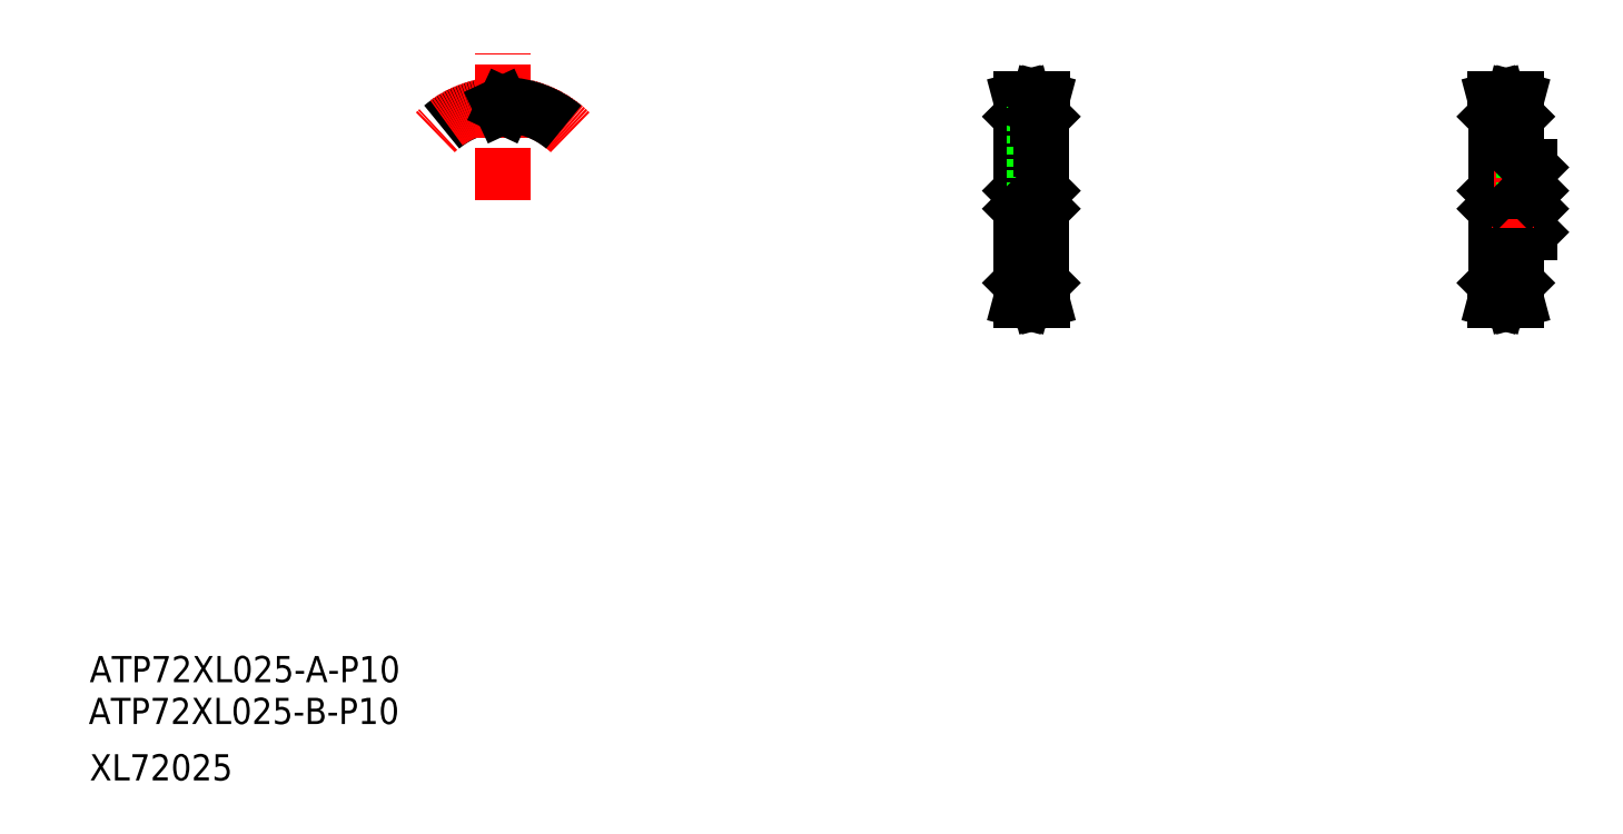
<metadata>
{"format":"dxf","ext":"dxf","renderer":"ezdxf+matplotlib","layout":"modelspace","background":"white","min_lineweight":24,"dpi":150}
</metadata>
<code>
0
SECTION
2
ENTITIES
0
TEXT
8
0
10
-71.49
20
-25.89
30
0
40
16
1
ATP72XL025-B-P10
0
TEXT
8
0
10
-70.91
20
-0.3325
30
0
40
16
1
ATP72XL025-A-P10
0
TEXT
8
0
10
-70.91
20
-60.33
30
0
40
16
1
XL72025
0
LINE
8
CENTER
10
495.4
20
294.4
30
0
11
512.9
21
294.4
31
0
0
LINE
8
CENTER
10
500.4
20
352.6
30
0
11
507.9
21
352.6
31
0
0
LINE
8
CENTER
10
500.4
20
236.1
30
0
11
507.9
21
236.1
31
0
0
LINE
8
0
10
501.9
20
308.4
30
0
11
506.4
21
308.4
31
0
0
LINE
8
0
10
500.4
20
237.8
30
0
11
507.9
21
237.8
31
0
0
LINE
8
0
10
500.4
20
236.4
30
0
11
507.9
21
236.4
31
0
0
LINE
8
0
10
500.4
20
350.9
30
0
11
507.9
21
350.9
31
0
0
LINE
8
0
10
500.4
20
352.3
30
0
11
507.9
21
352.3
31
0
0
LINE
8
0
10
498.4
20
289.4
30
0
11
509.9
21
289.4
31
0
0
LINE
8
0
10
498.4
20
299.4
30
0
11
509.9
21
299.4
31
0
0
LINE
8
CENTER
10
504.1
20
297.4
30
0
11
504.1
21
354.6
31
0
0
LINE
8
0
10
501.9
20
308.4
30
0
11
501.9
21
350.9
31
0
0
LINE
8
0
10
497.9
20
243.6
30
0
11
497.9
21
345.2
31
0
0
LINE
8
0
10
498.8
20
243.4
30
0
11
498.8
21
236.6
31
0
0
LINE
8
0
10
500.4
20
243.4
30
0
11
500.4
21
236.4
31
0
0
LINE
8
0
10
498.8
20
236.6
30
0
11
497.8
21
232.9
31
0
0
LINE
8
0
10
497.8
20
232.9
30
0
11
499.4
21
232.9
31
0
0
LINE
8
0
10
500.4
20
236.4
30
0
11
499.4
21
232.9
31
0
0
LINE
8
0
10
498.4
20
299.4
30
0
11
498.4
21
289.4
31
0
0
LINE
8
0
10
498.1
20
243.4
30
0
11
497.9
21
243.6
31
0
0
LINE
8
0
10
498.1
20
243.4
30
0
11
500.4
21
243.4
31
0
0
LINE
8
0
10
498.4
20
289.4
30
0
11
497.9
21
288.9
31
0
0
LINE
8
0
10
497.9
20
269
30
0
11
497.9
21
269
31
0
0
LINE
8
0
10
502.5
20
299.4
30
0
11
502.5
21
308.4
31
0
0
LINE
8
0
10
502.1
20
299.4
30
0
11
502.1
21
308.4
31
0
0
LINE
8
0
10
498.4
20
299.4
30
0
11
497.9
21
299.9
31
0
0
LINE
8
0
10
497.9
20
294.4
30
0
11
497.9
21
294.4
31
0
0
LINE
8
0
10
498.8
20
352.1
30
0
11
497.8
21
355.9
31
0
0
LINE
8
0
10
500.4
20
352.3
30
0
11
499.4
21
355.9
31
0
0
LINE
8
0
10
498.1
20
345.4
30
0
11
497.9
21
345.2
31
0
0
LINE
8
0
10
498.8
20
345.4
30
0
11
498.8
21
352.1
31
0
0
LINE
8
0
10
500.4
20
345.4
30
0
11
500.4
21
352.3
31
0
0
LINE
8
0
10
498.1
20
345.4
30
0
11
500.4
21
345.4
31
0
0
LINE
8
0
10
497.8
20
355.9
30
0
11
499.4
21
355.9
31
0
0
LINE
8
0
10
506.4
20
308.4
30
0
11
506.4
21
350.9
31
0
0
LINE
8
0
10
510.4
20
243.6
30
0
11
510.4
21
345.2
31
0
0
LINE
8
0
10
509.5
20
243.4
30
0
11
509.5
21
236.6
31
0
0
LINE
8
0
10
507.9
20
243.4
30
0
11
507.9
21
236.4
31
0
0
LINE
8
0
10
507.9
20
236.4
30
0
11
508.8
21
232.9
31
0
0
LINE
8
0
10
510.5
20
232.9
30
0
11
508.8
21
232.9
31
0
0
LINE
8
0
10
509.5
20
236.6
30
0
11
510.5
21
232.9
31
0
0
LINE
8
0
10
509.9
20
299.4
30
0
11
509.9
21
289.4
31
0
0
LINE
8
0
10
510.2
20
243.4
30
0
11
510.4
21
243.6
31
0
0
LINE
8
0
10
507.9
20
243.4
30
0
11
510.2
21
243.4
31
0
0
LINE
8
0
10
509.9
20
289.4
30
0
11
510.4
21
288.9
31
0
0
LINE
8
0
10
506.1
20
299.4
30
0
11
506.1
21
308.4
31
0
0
LINE
8
0
10
505.7
20
299.4
30
0
11
505.7
21
308.4
31
0
0
LINE
8
0
10
509.9
20
299.4
30
0
11
510.4
21
299.9
31
0
0
LINE
8
0
10
509.5
20
345.4
30
0
11
509.5
21
352.1
31
0
0
LINE
8
0
10
509.5
20
352.1
30
0
11
510.5
21
355.9
31
0
0
LINE
8
0
10
510.5
20
355.9
30
0
11
508.8
21
355.9
31
0
0
LINE
8
0
10
507.9
20
352.3
30
0
11
508.8
21
355.9
31
0
0
LINE
8
0
10
507.9
20
345.4
30
0
11
510.2
21
345.4
31
0
0
LINE
8
0
10
510.2
20
345.4
30
0
11
510.4
21
345.2
31
0
0
LINE
8
0
10
507.9
20
345.4
30
0
11
507.9
21
352.3
31
0
0
LINE
8
0
10
800.1
20
314.4
30
0
11
800.1
21
345.2
31
0
0
LINE
8
0
10
787.6
20
243.6
30
0
11
787.6
21
345.2
31
0
0
LINE
8
0
10
799.2
20
243.4
30
0
11
799.2
21
236.6
31
0
0
LINE
8
0
10
788.5
20
243.4
30
0
11
788.5
21
236.6
31
0
0
LINE
8
0
10
790.1
20
243.4
30
0
11
790.1
21
236.4
31
0
0
LINE
8
0
10
797.6
20
243.4
30
0
11
797.6
21
236.4
31
0
0
LINE
8
CENTER
10
790.1
20
236.1
30
0
11
797.6
21
236.1
31
0
0
LINE
8
0
10
799.2
20
236.6
30
0
11
800.2
21
232.9
31
0
0
LINE
8
0
10
800.2
20
232.9
30
0
11
798.6
21
232.9
31
0
0
LINE
8
0
10
797.6
20
236.4
30
0
11
798.6
21
232.9
31
0
0
LINE
8
0
10
790.1
20
236.4
30
0
11
789.2
21
232.9
31
0
0
LINE
8
0
10
787.5
20
232.9
30
0
11
789.2
21
232.9
31
0
0
LINE
8
0
10
788.5
20
236.6
30
0
11
787.5
21
232.9
31
0
0
LINE
8
0
10
790.1
20
236.4
30
0
11
797.6
21
236.4
31
0
0
LINE
8
0
10
790.1
20
237.8
30
0
11
797.6
21
237.8
31
0
0
LINE
8
0
10
808.6
20
274.6
30
0
11
808.6
21
314.2
31
0
0
LINE
8
0
10
808.1
20
299.4
30
0
11
808.1
21
289.4
31
0
0
LINE
8
0
10
788.1
20
299.4
30
0
11
788.1
21
289.4
31
0
0
LINE
8
0
10
800.1
20
243.6
30
0
11
800.1
21
274.4
31
0
0
LINE
8
0
10
797.6
20
243.4
30
0
11
799.9
21
243.4
31
0
0
LINE
8
0
10
787.8
20
243.4
30
0
11
790.1
21
243.4
31
0
0
LINE
8
0
10
787.8
20
243.4
30
0
11
787.6
21
243.6
31
0
0
LINE
8
0
10
799.9
20
243.4
30
0
11
800.1
21
243.6
31
0
0
LINE
8
0
10
800.1
20
274.4
30
0
11
808.4
21
274.4
31
0
0
LINE
8
0
10
788.1
20
289.4
30
0
11
808.1
21
289.4
31
0
0
LINE
8
0
10
788.1
20
289.4
30
0
11
787.6
21
288.9
31
0
0
LINE
8
0
10
808.4
20
274.4
30
0
11
808.6
21
274.6
31
0
0
LINE
8
0
10
808.1
20
289.4
30
0
11
808.6
21
288.9
31
0
0
LINE
8
CENTER
10
785.1
20
294.4
30
0
11
811.1
21
294.4
31
0
0
LINE
8
0
10
800.1
20
314.4
30
0
11
808.4
21
314.4
31
0
0
LINE
8
0
10
788.1
20
299.4
30
0
11
808.1
21
299.4
31
0
0
LINE
8
0
10
802
20
299.4
30
0
11
802
21
314.4
31
0
0
LINE
8
0
10
801.6
20
299.4
30
0
11
801.6
21
314.4
31
0
0
LINE
8
0
10
788.1
20
299.4
30
0
11
787.6
21
299.9
31
0
0
LINE
8
CENTER
10
803.6
20
297.4
30
0
11
803.6
21
316.4
31
0
0
LINE
8
0
10
805.6
20
299.4
30
0
11
805.6
21
314.4
31
0
0
LINE
8
0
10
805.2
20
299.4
30
0
11
805.2
21
314.4
31
0
0
LINE
8
0
10
808.4
20
314.4
30
0
11
808.6
21
314.2
31
0
0
LINE
8
0
10
808.1
20
299.4
30
0
11
808.6
21
299.9
31
0
0
LINE
8
CENTER
10
790.1
20
352.6
30
0
11
797.6
21
352.6
31
0
0
LINE
8
0
10
788.5
20
352.1
30
0
11
787.5
21
355.9
31
0
0
LINE
8
0
10
787.5
20
355.9
30
0
11
789.2
21
355.9
31
0
0
LINE
8
0
10
790.1
20
352.3
30
0
11
789.2
21
355.9
31
0
0
LINE
8
0
10
797.6
20
352.3
30
0
11
798.6
21
355.9
31
0
0
LINE
8
0
10
800.2
20
355.9
30
0
11
798.6
21
355.9
31
0
0
LINE
8
0
10
799.2
20
352.1
30
0
11
800.2
21
355.9
31
0
0
LINE
8
0
10
788.5
20
345.4
30
0
11
788.5
21
352.1
31
0
0
LINE
8
0
10
799.2
20
345.4
30
0
11
799.2
21
352.1
31
0
0
LINE
8
0
10
799.9
20
345.4
30
0
11
800.1
21
345.2
31
0
0
LINE
8
0
10
787.8
20
345.4
30
0
11
787.6
21
345.2
31
0
0
LINE
8
0
10
790.1
20
350.9
30
0
11
797.6
21
350.9
31
0
0
LINE
8
0
10
790.1
20
352.3
30
0
11
797.6
21
352.3
31
0
0
LINE
8
0
10
797.6
20
345.4
30
0
11
797.6
21
352.3
31
0
0
LINE
8
0
10
790.1
20
345.4
30
0
11
790.1
21
352.3
31
0
0
LINE
8
0
10
787.8
20
345.4
30
0
11
790.1
21
345.4
31
0
0
LINE
8
0
10
797.6
20
345.4
30
0
11
799.9
21
345.4
31
0
0
ARC
8
0
10
181.3
20
294.4
30
0
40
57.96
50
91.67
51
130
0
ARC
8
CENTER
10
181.3
20
294.4
30
0
40
58.22
50
45
51
135
0
LINE
8
CENTER
10
181.3
20
294.4
30
0
11
181.3
21
384
31
0
0
ARC
8
0
10
181.3
20
294.4
30
0
40
56.56
50
89.75
51
90.25
0
LINE
8
0
10
182.1
20
351.3
30
0
11
182.4
21
351.9
31
0
0
LINE
8
0
10
180.5
20
351.3
30
0
11
180.2
21
351.9
31
0
0
ARC
8
0
10
181.3
20
294.4
30
0
40
57.96
50
50
51
88.33
0
ARC
8
0
10
179.7
20
351.7
30
0
40
0.61
50
25
51
91.67
0
ARC
8
0
10
183
20
351.7
30
0
40
0.61
50
88.33
51
155
0
ARC
8
0
10
181.6
20
351.5
30
0
40
0.61
50
269.8
51
335
0
ARC
8
0
10
181.1
20
351.5
30
0
40
0.61
50
205
51
270.2
0
ENDSEC
0
EOF

</code>
